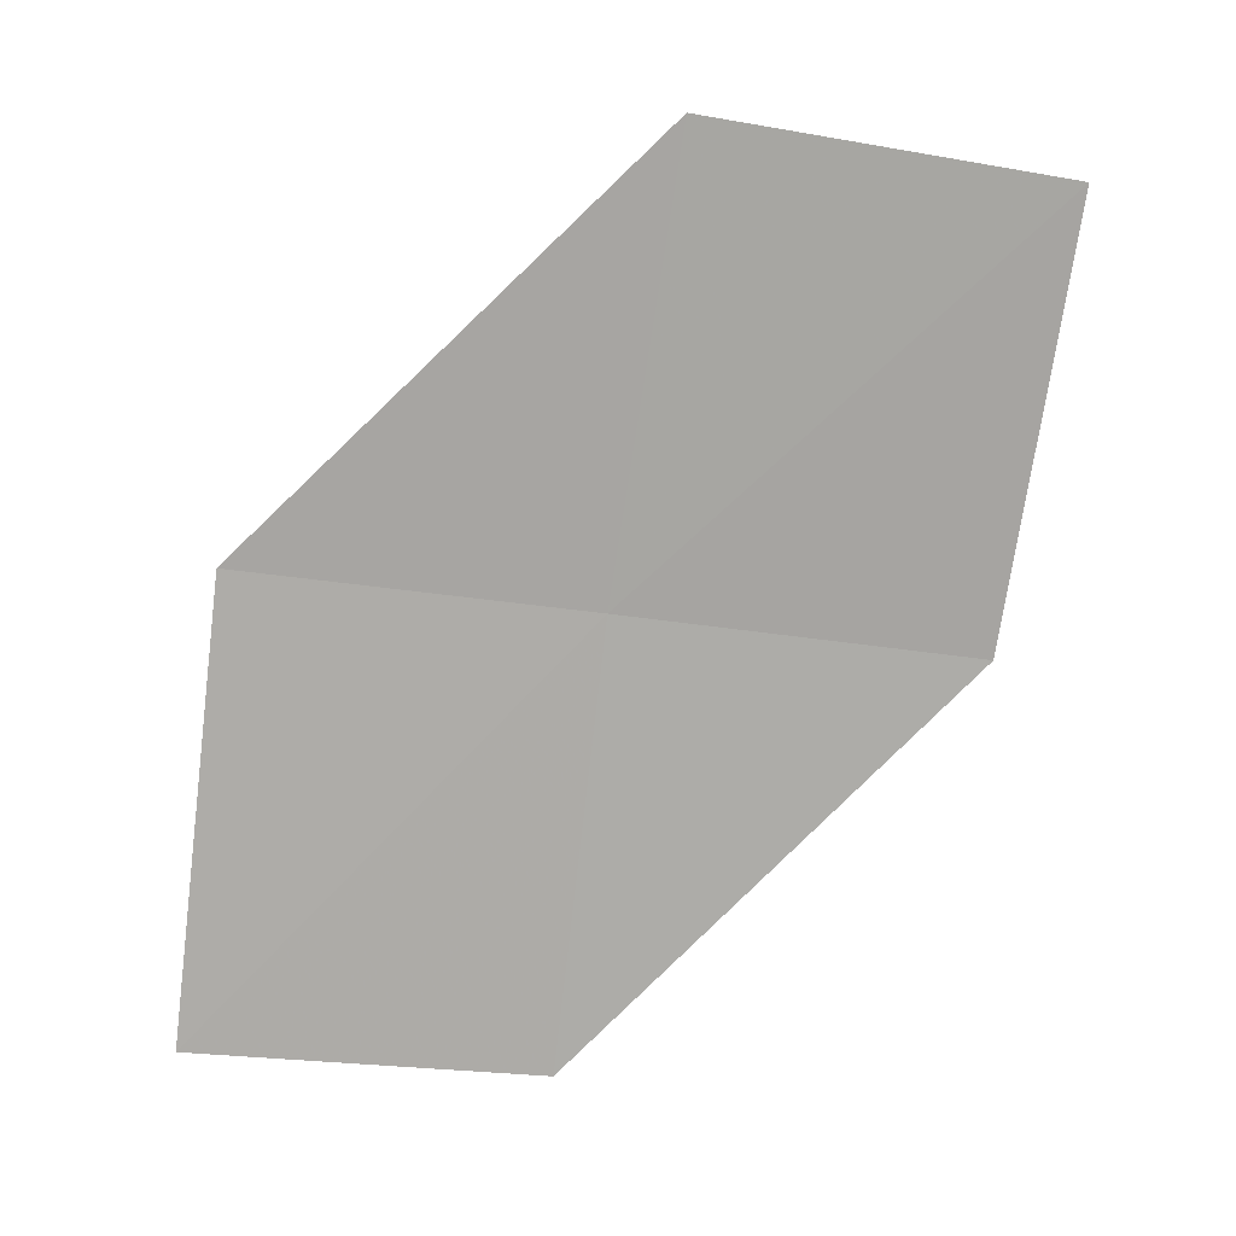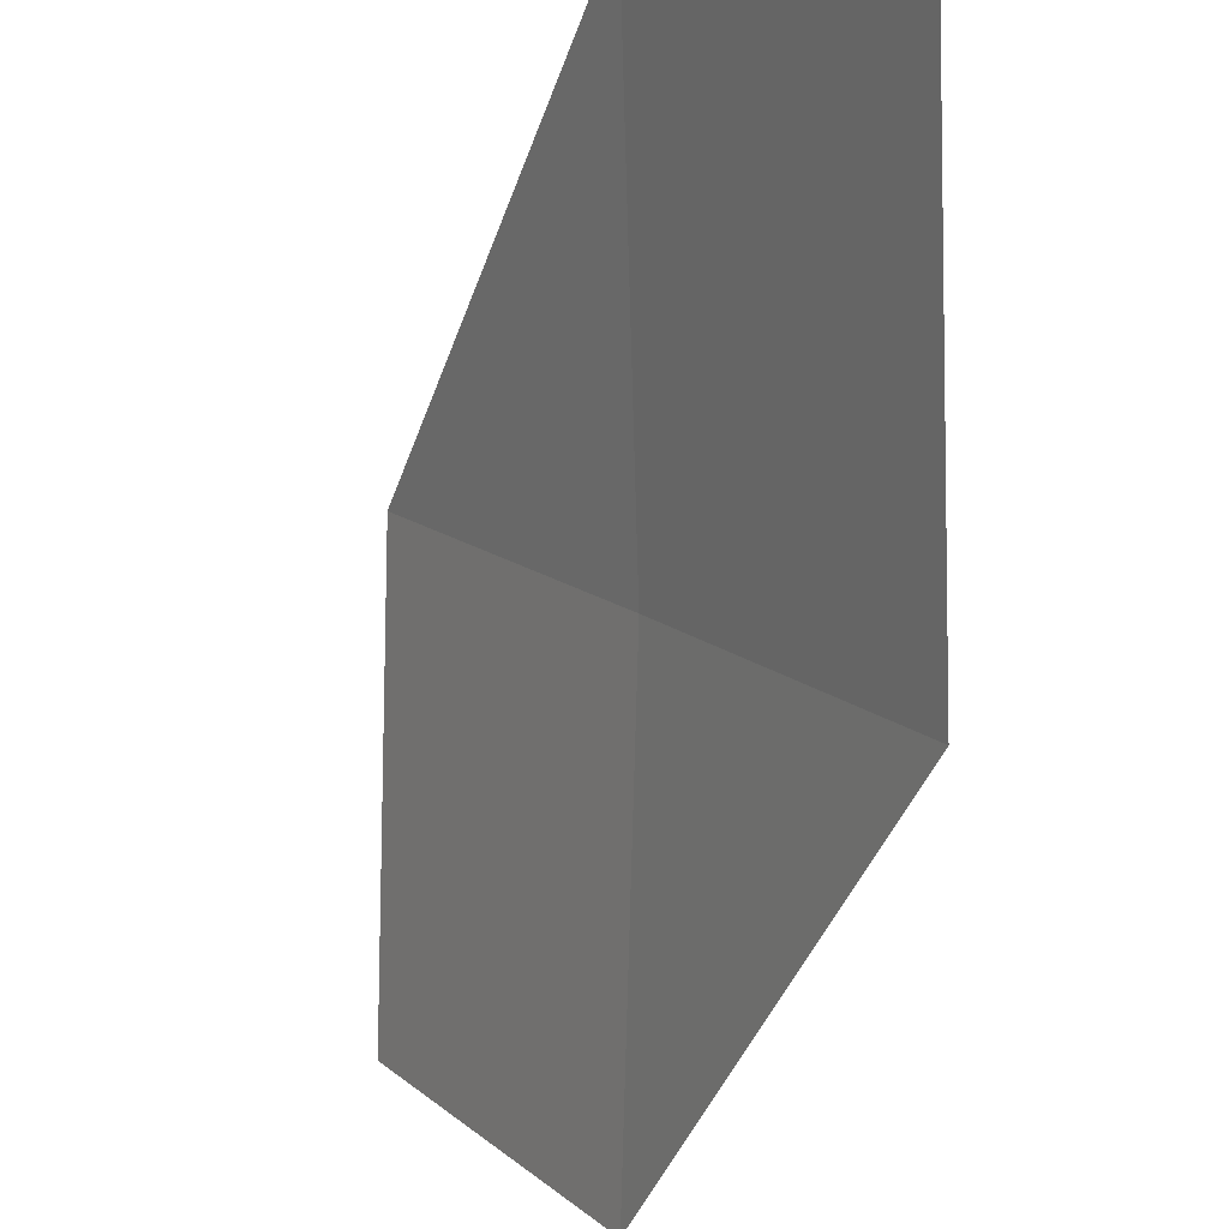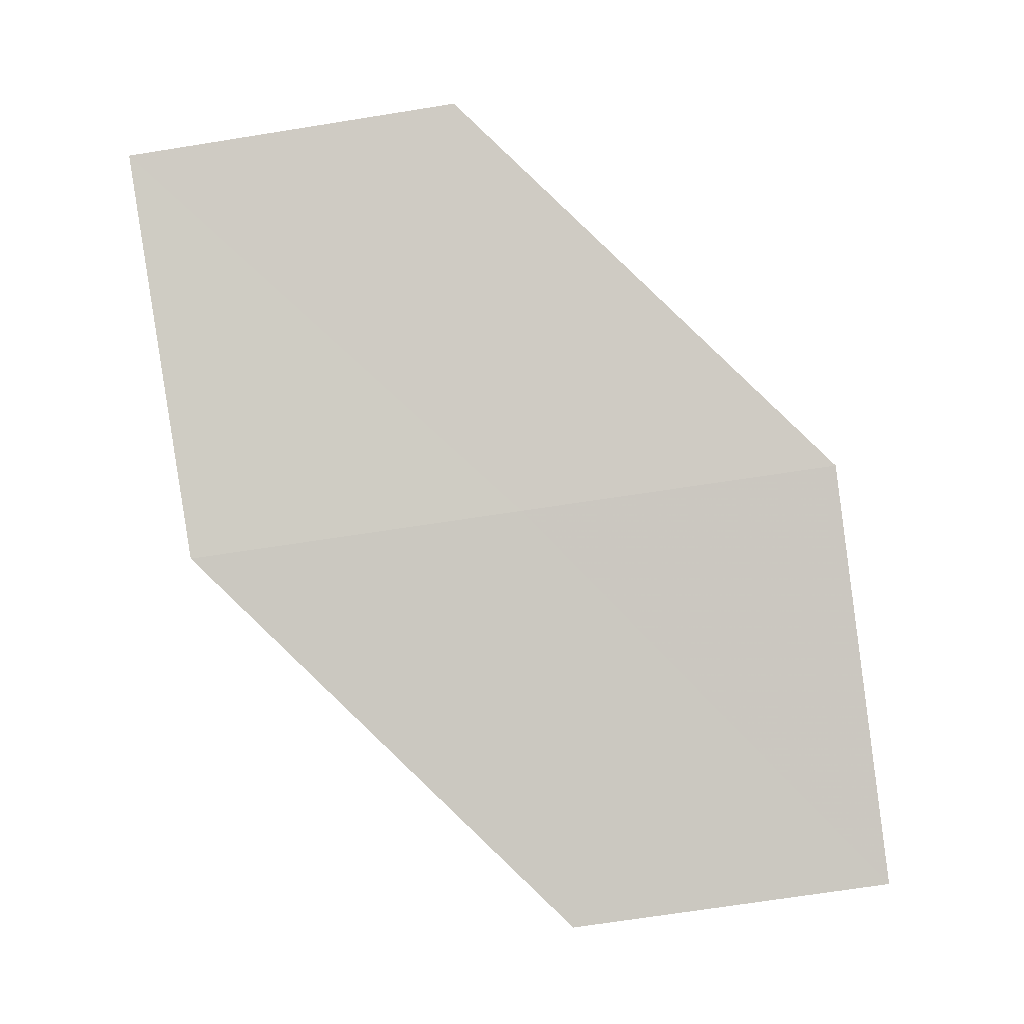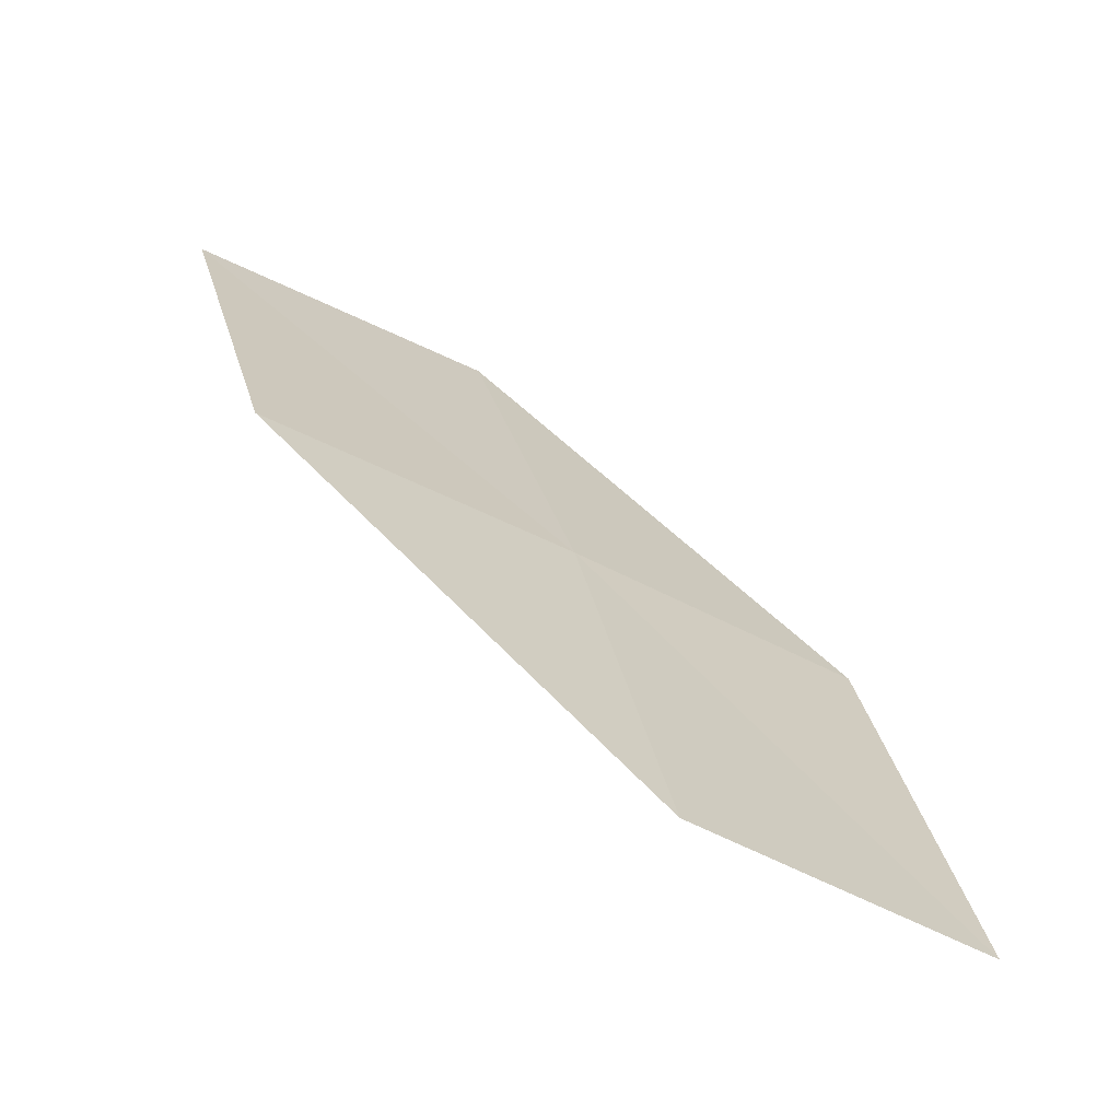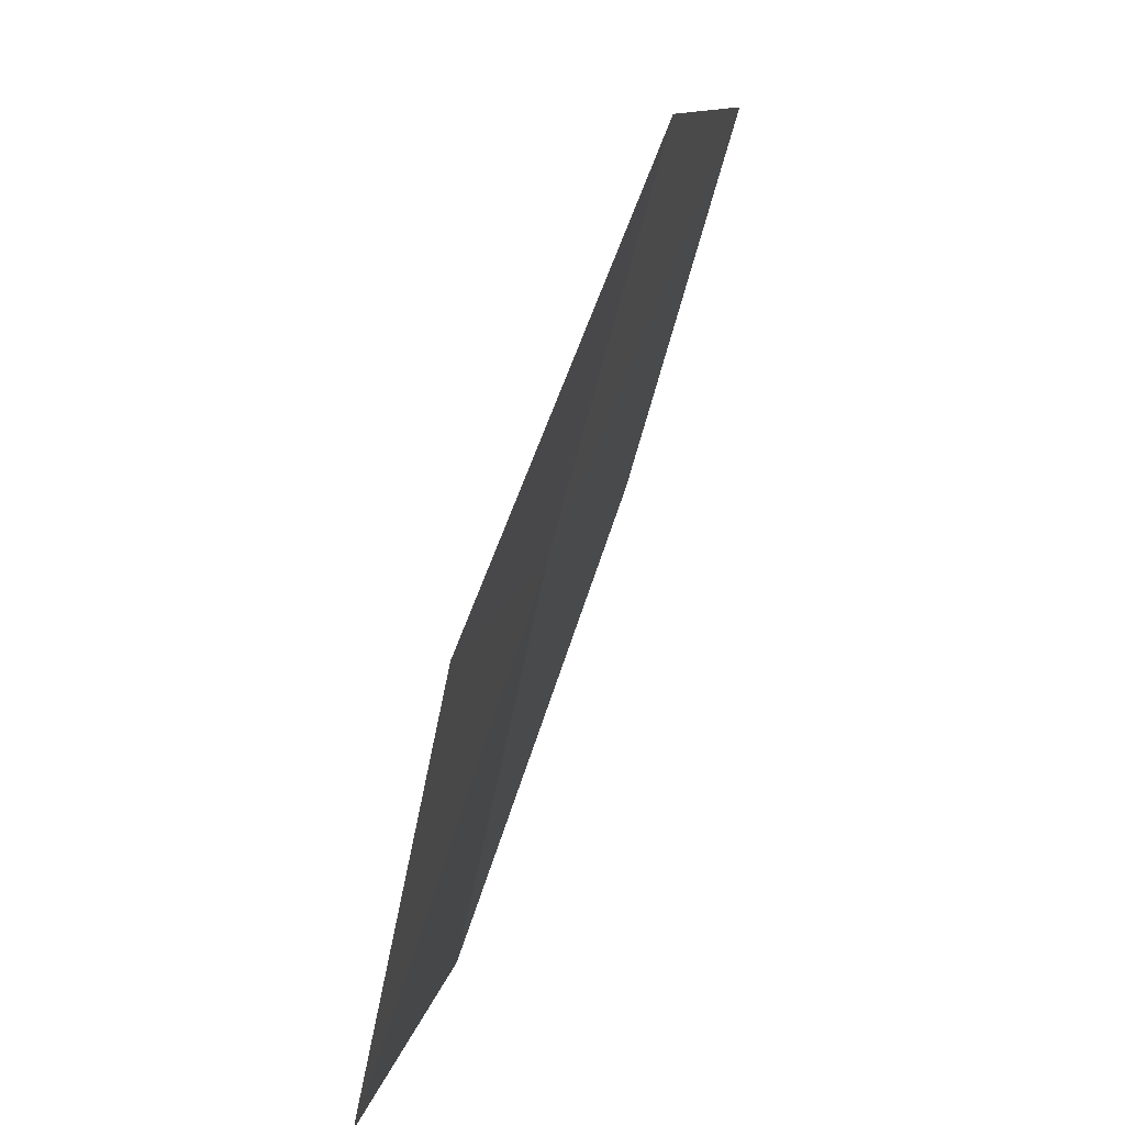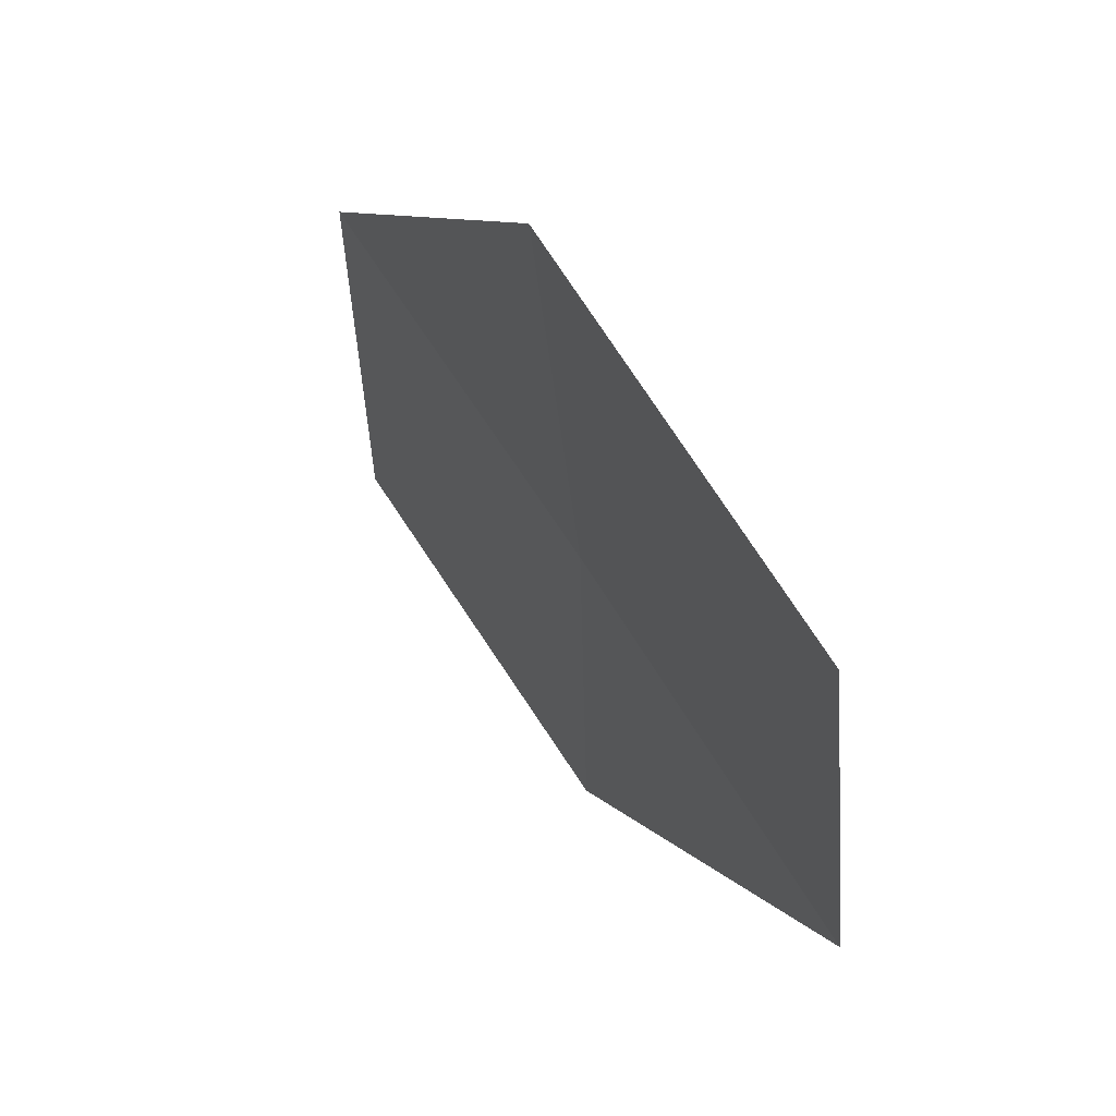
<metadata>
{"format":"obj","ext":"obj","renderer":"f3d","projection":"perspective","resolution":1024,"background":"white","views":[{"elev":2.7,"azim":-125.2,"up":"+Y"},{"elev":-75.0,"azim":14.2,"up":"+Z"},{"elev":9.3,"azim":51.8,"up":"+Y"},{"elev":-53.8,"azim":26.3,"up":"+Y"},{"elev":21.3,"azim":163.4,"up":"+Y"},{"elev":-26.0,"azim":16.8,"up":"+Z"}]}
</metadata>
<code>
v 20.82 5.052 21.95
v 21.64 3.816 21.05
v 21.12 3.724 21.97
v 21.35 5.179 21.04
v 20.45 6.36 21.94
v 20.28 4.919 22.87
v 19.91 6.191 22.85
f 1 3 2
f 1 2 4
f 1 4 5
f 1 6 3
f 1 7 6
f 1 5 7

</code>
